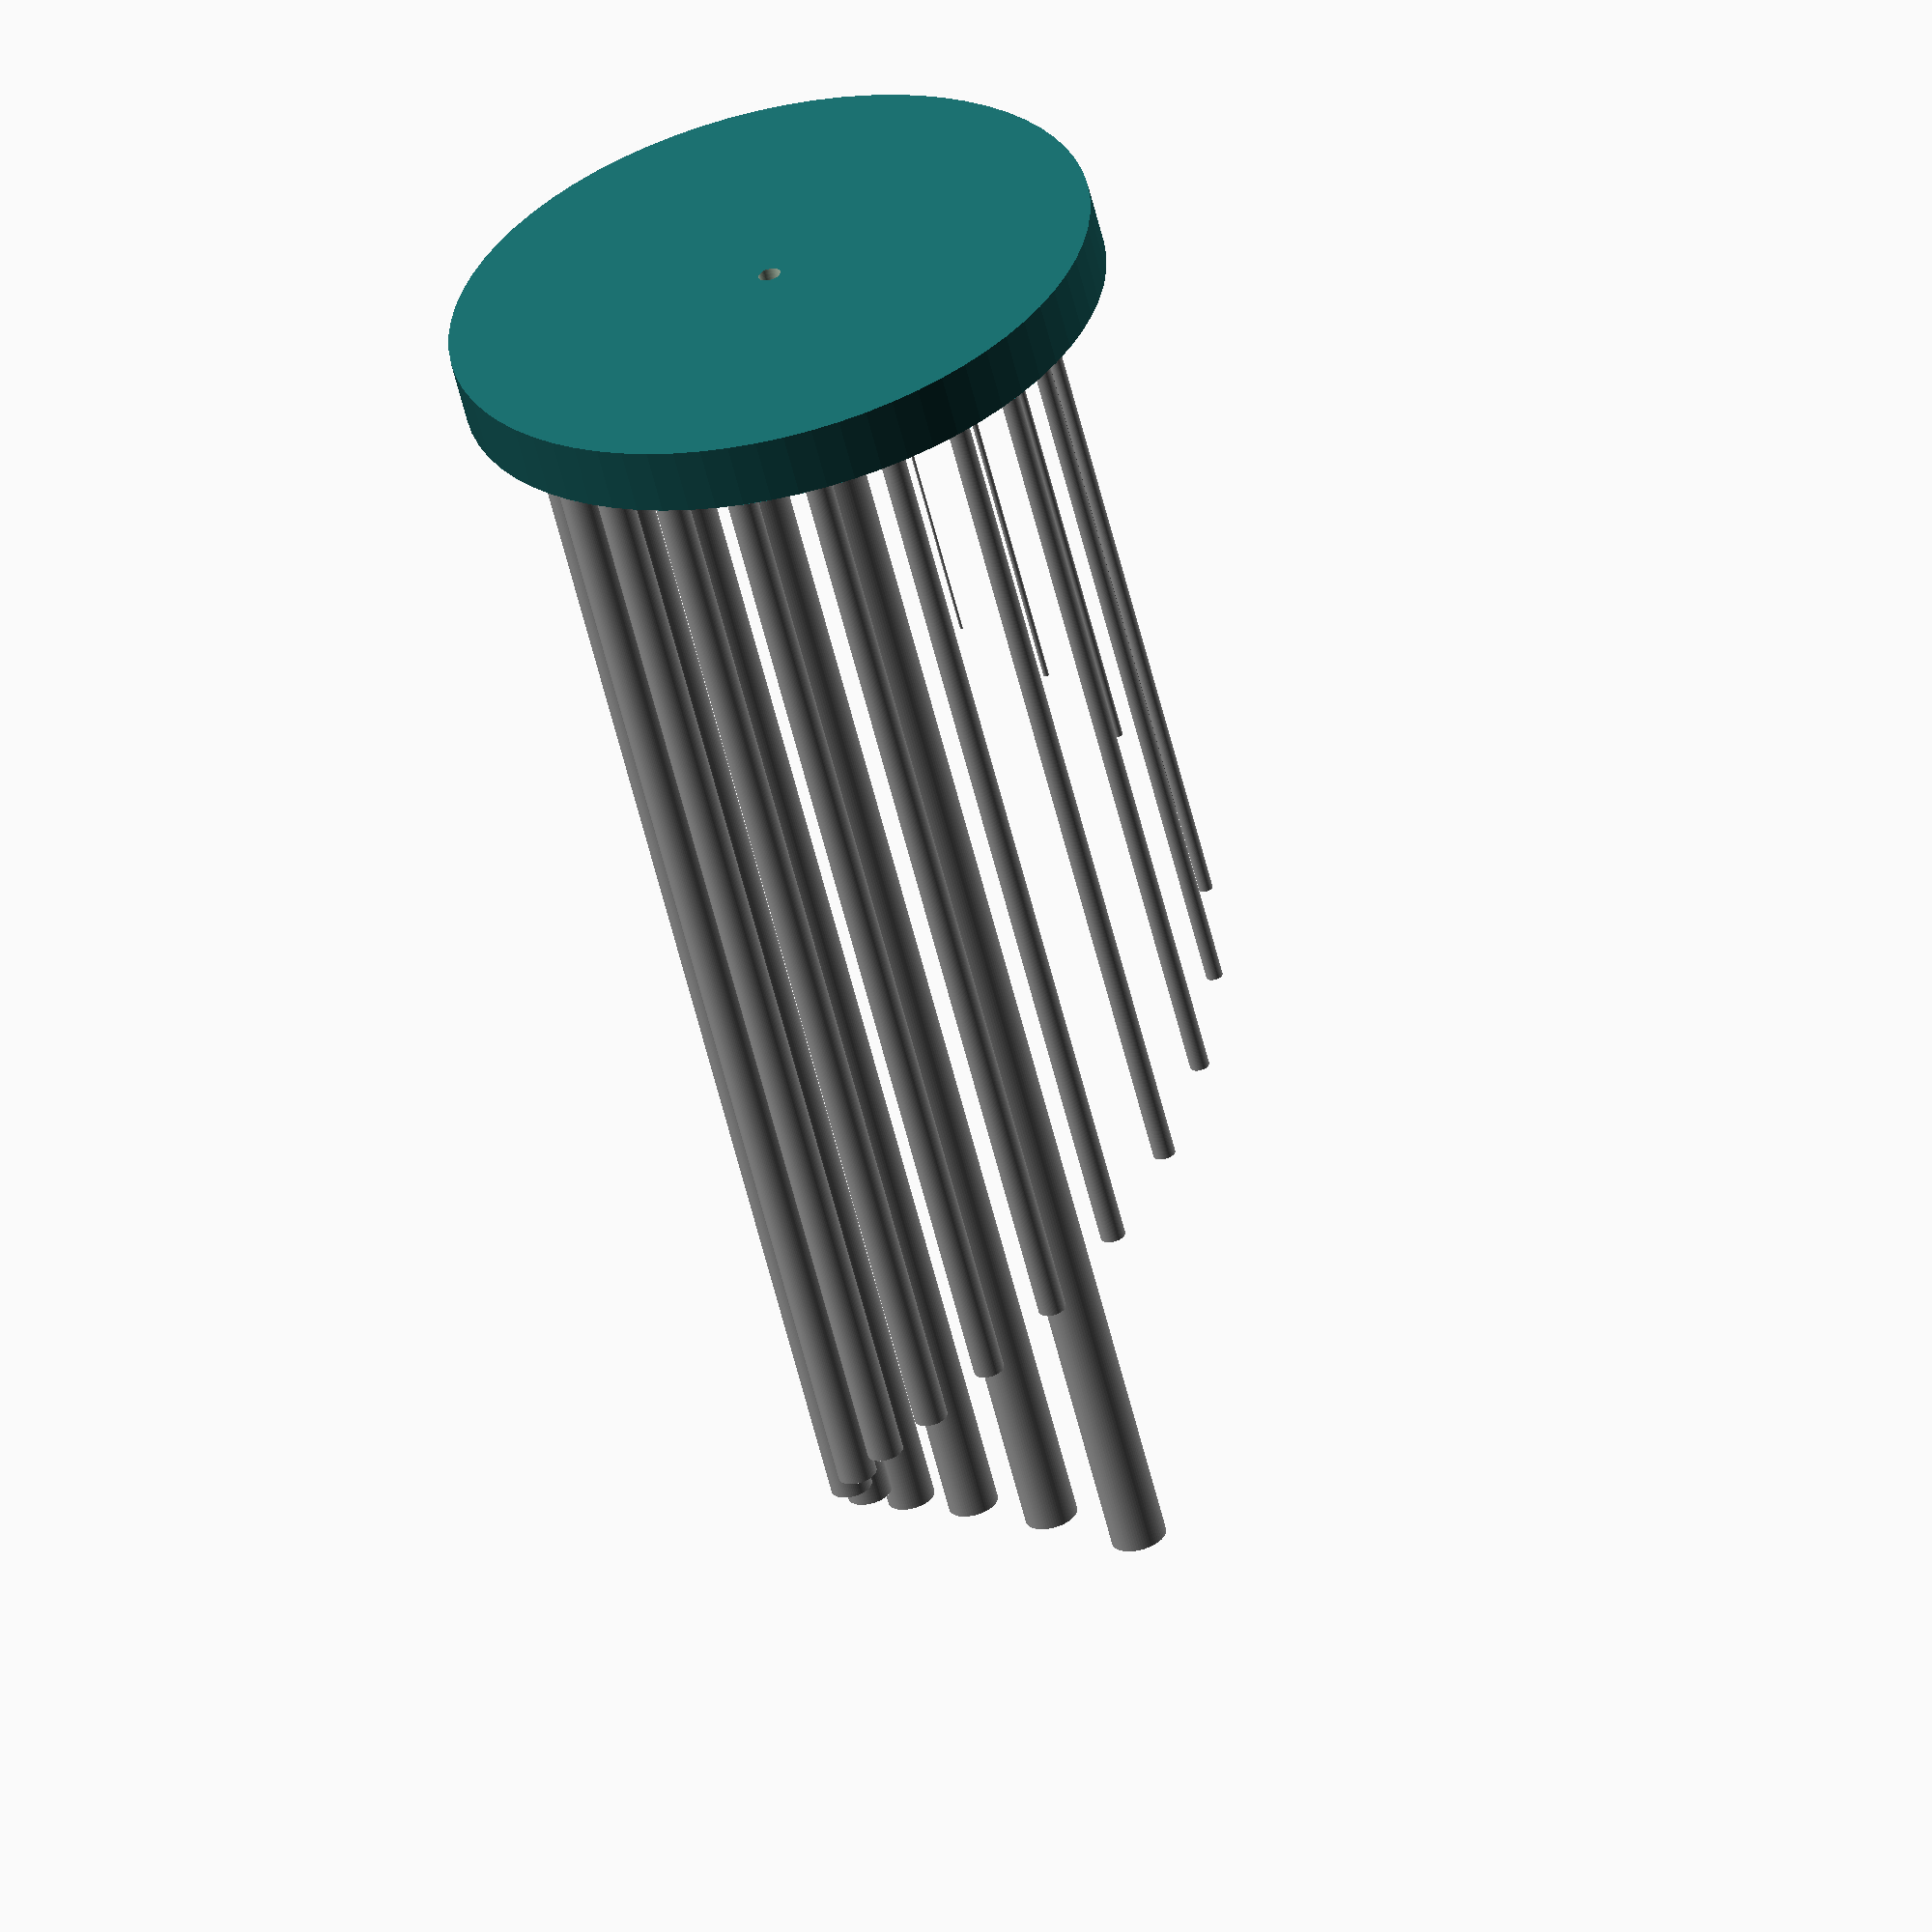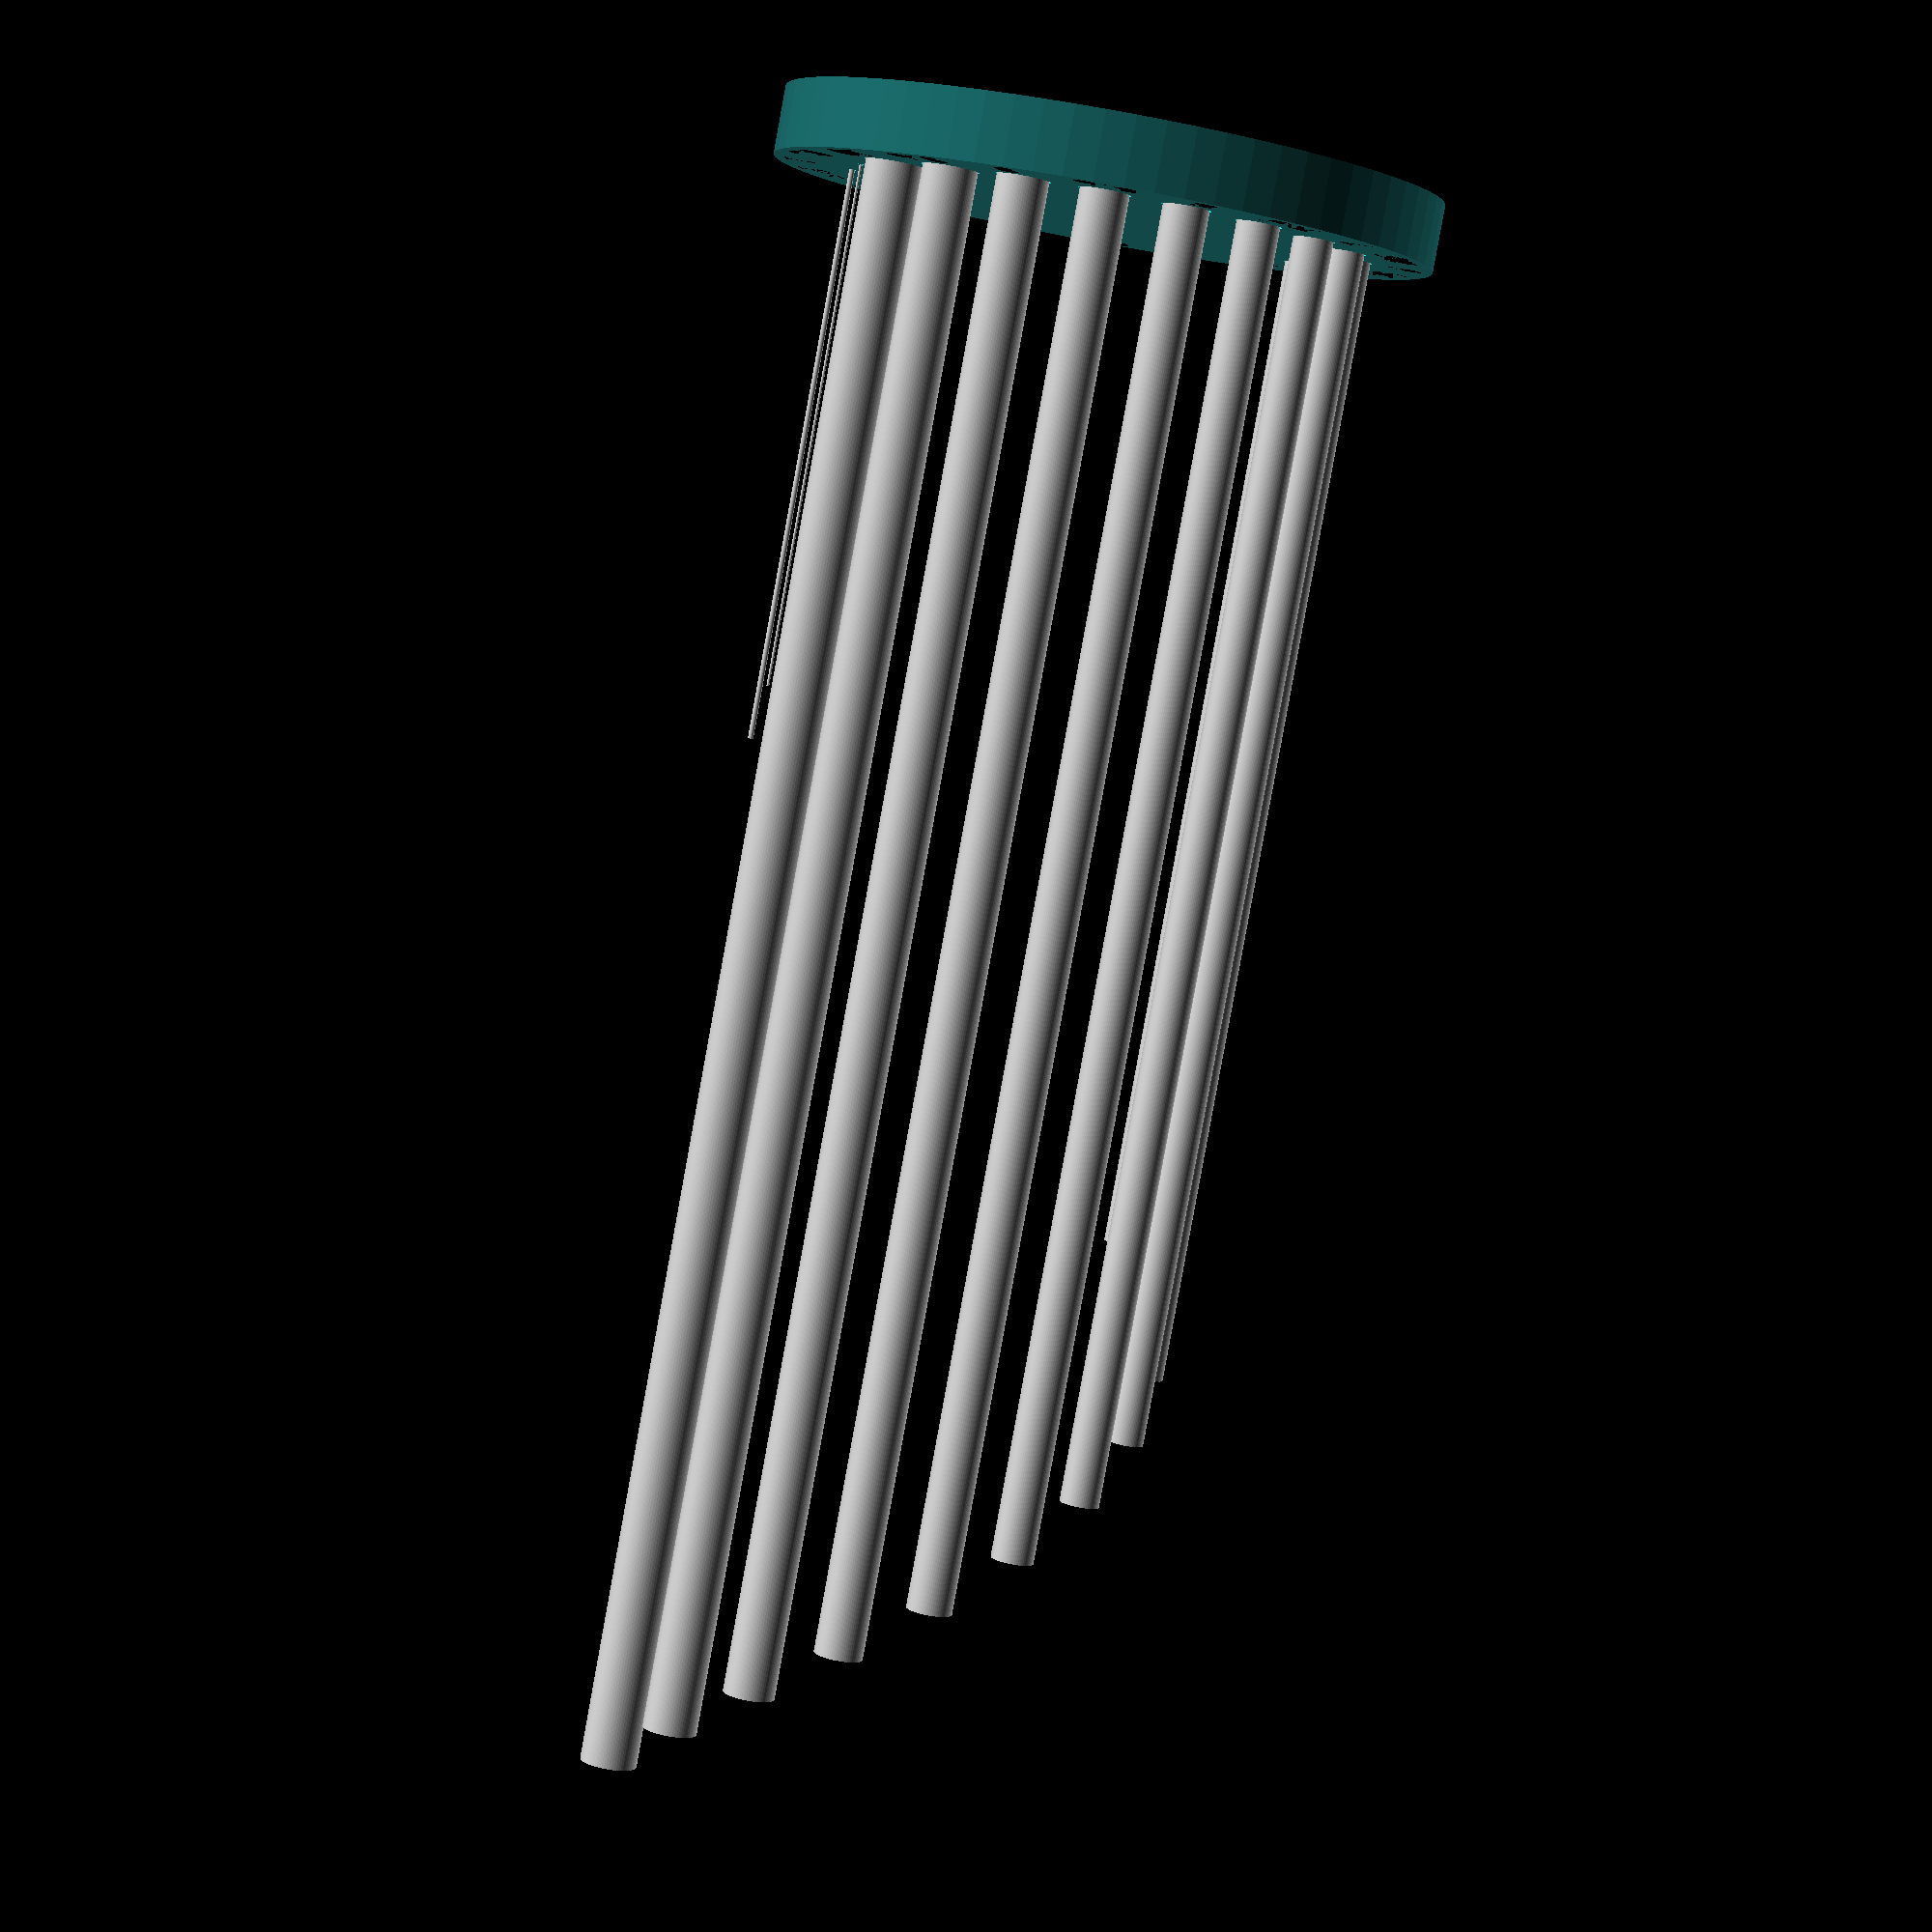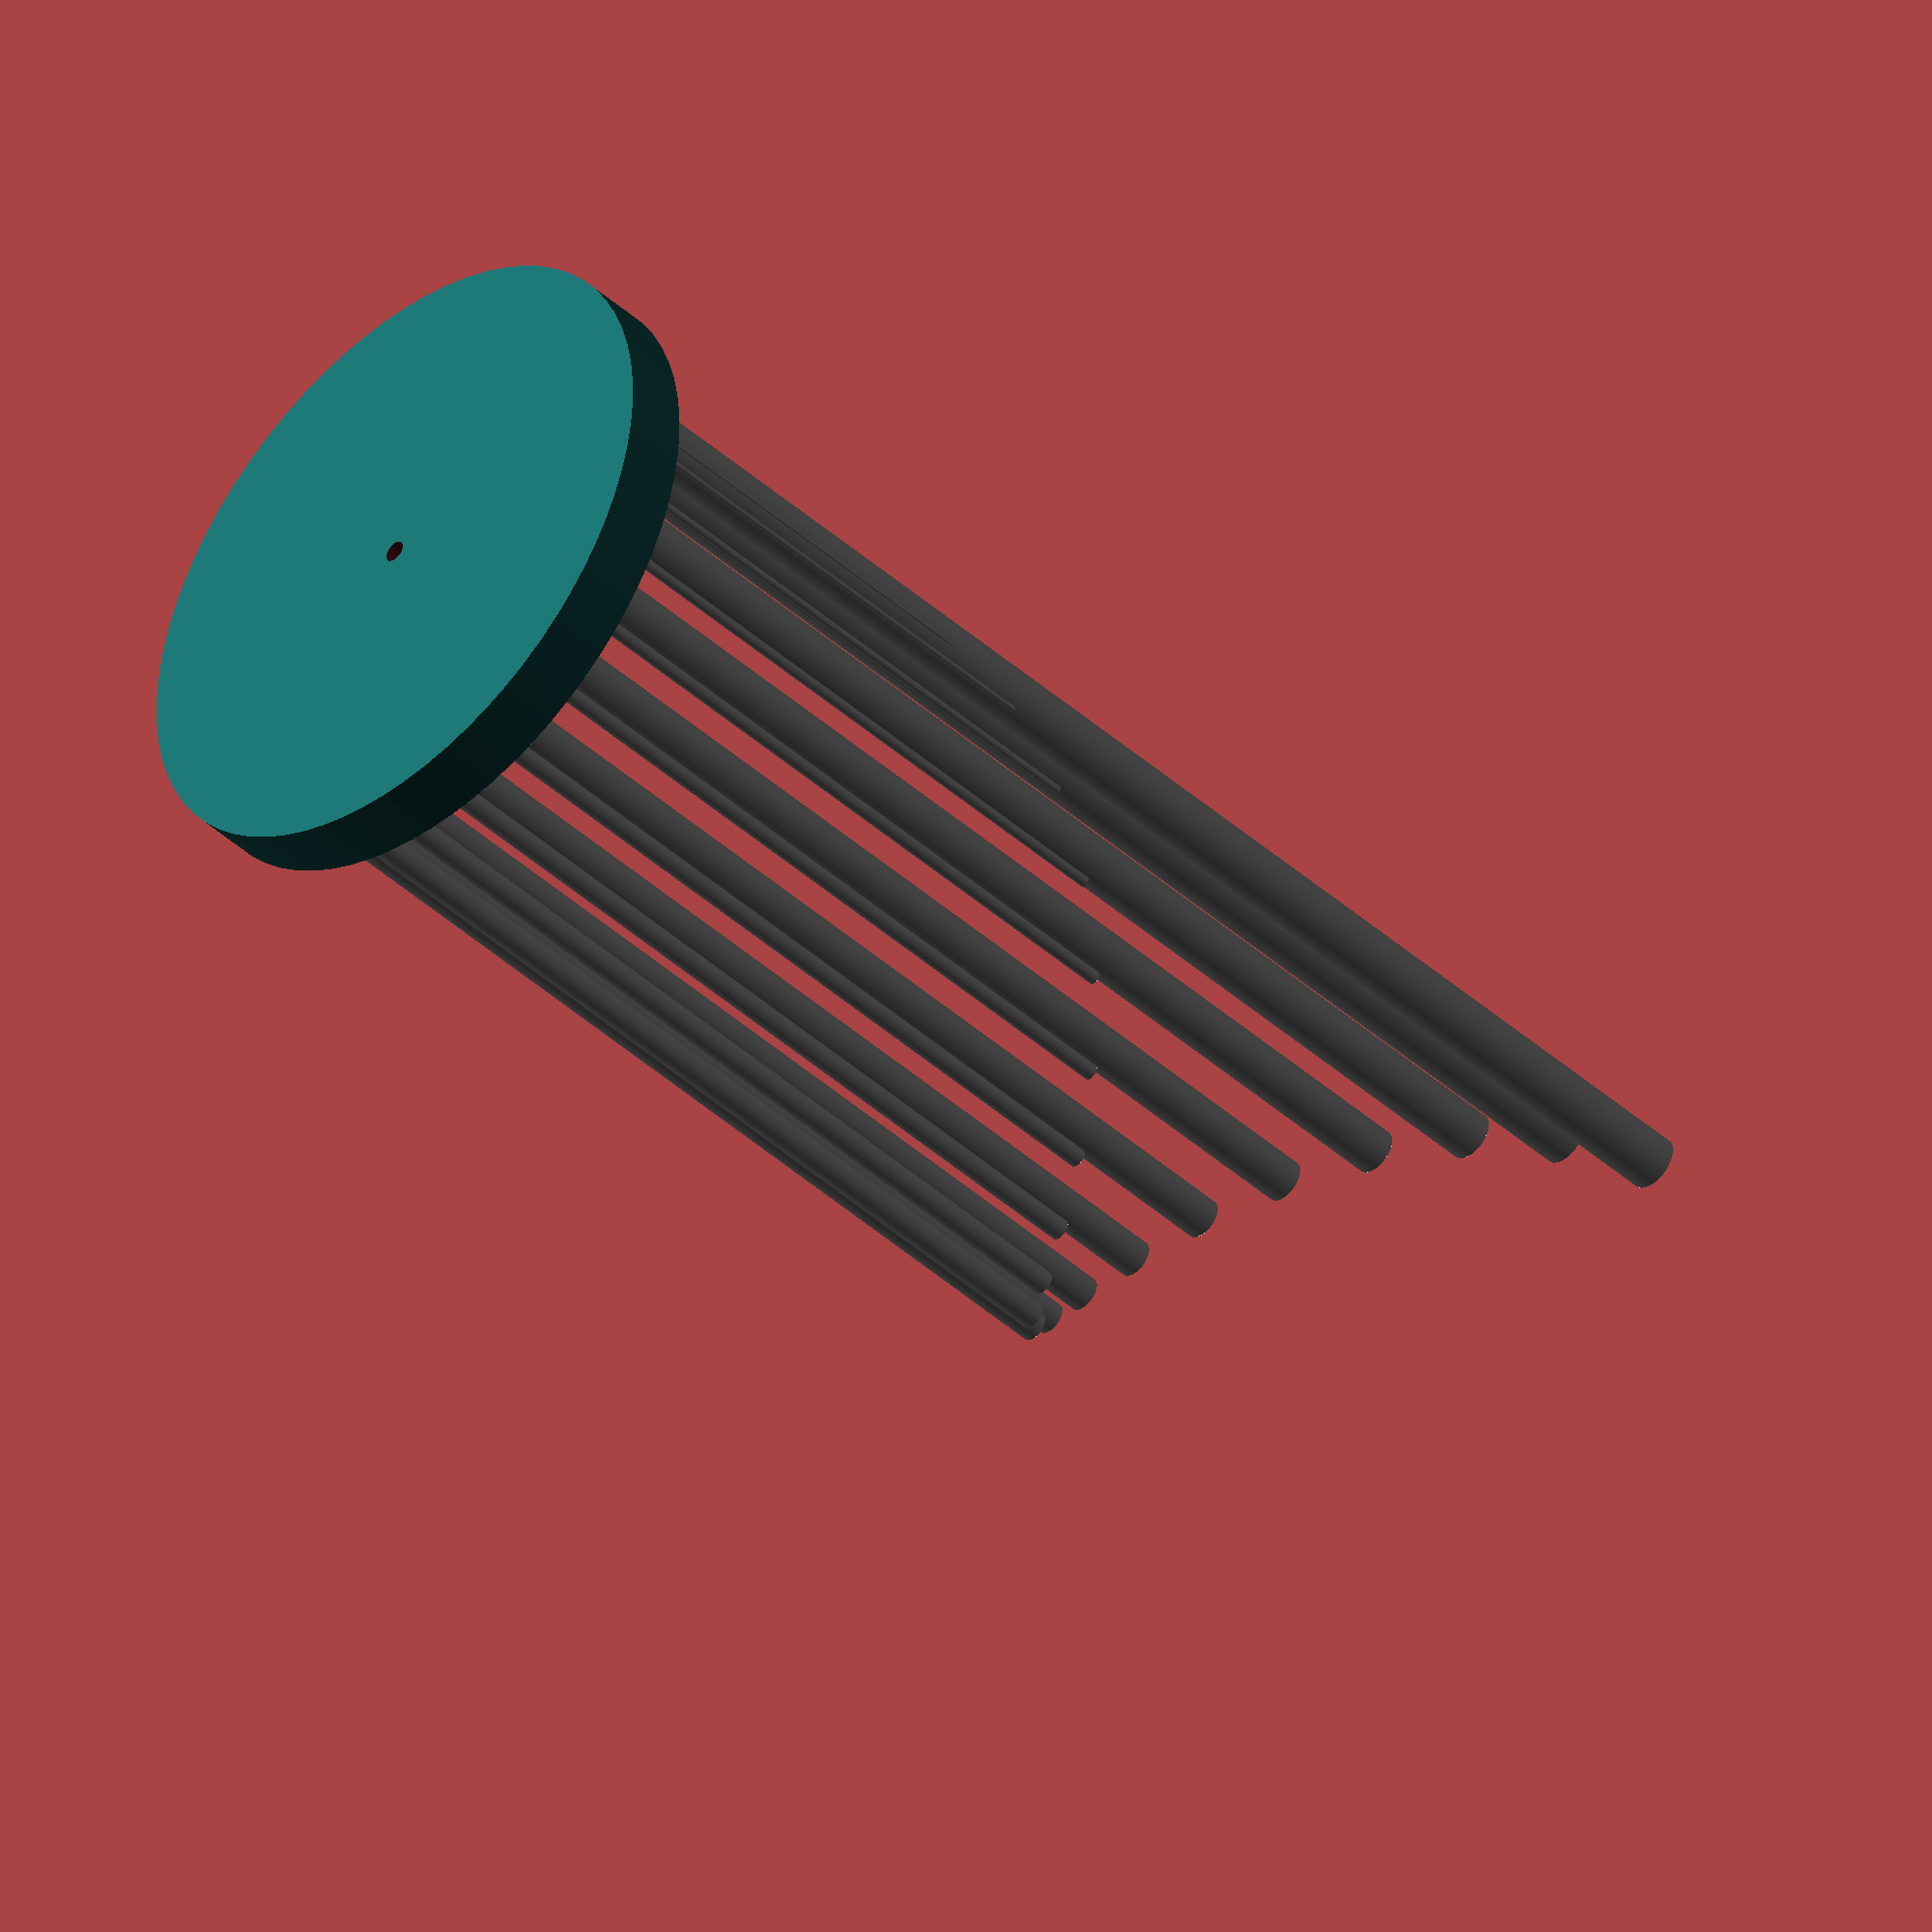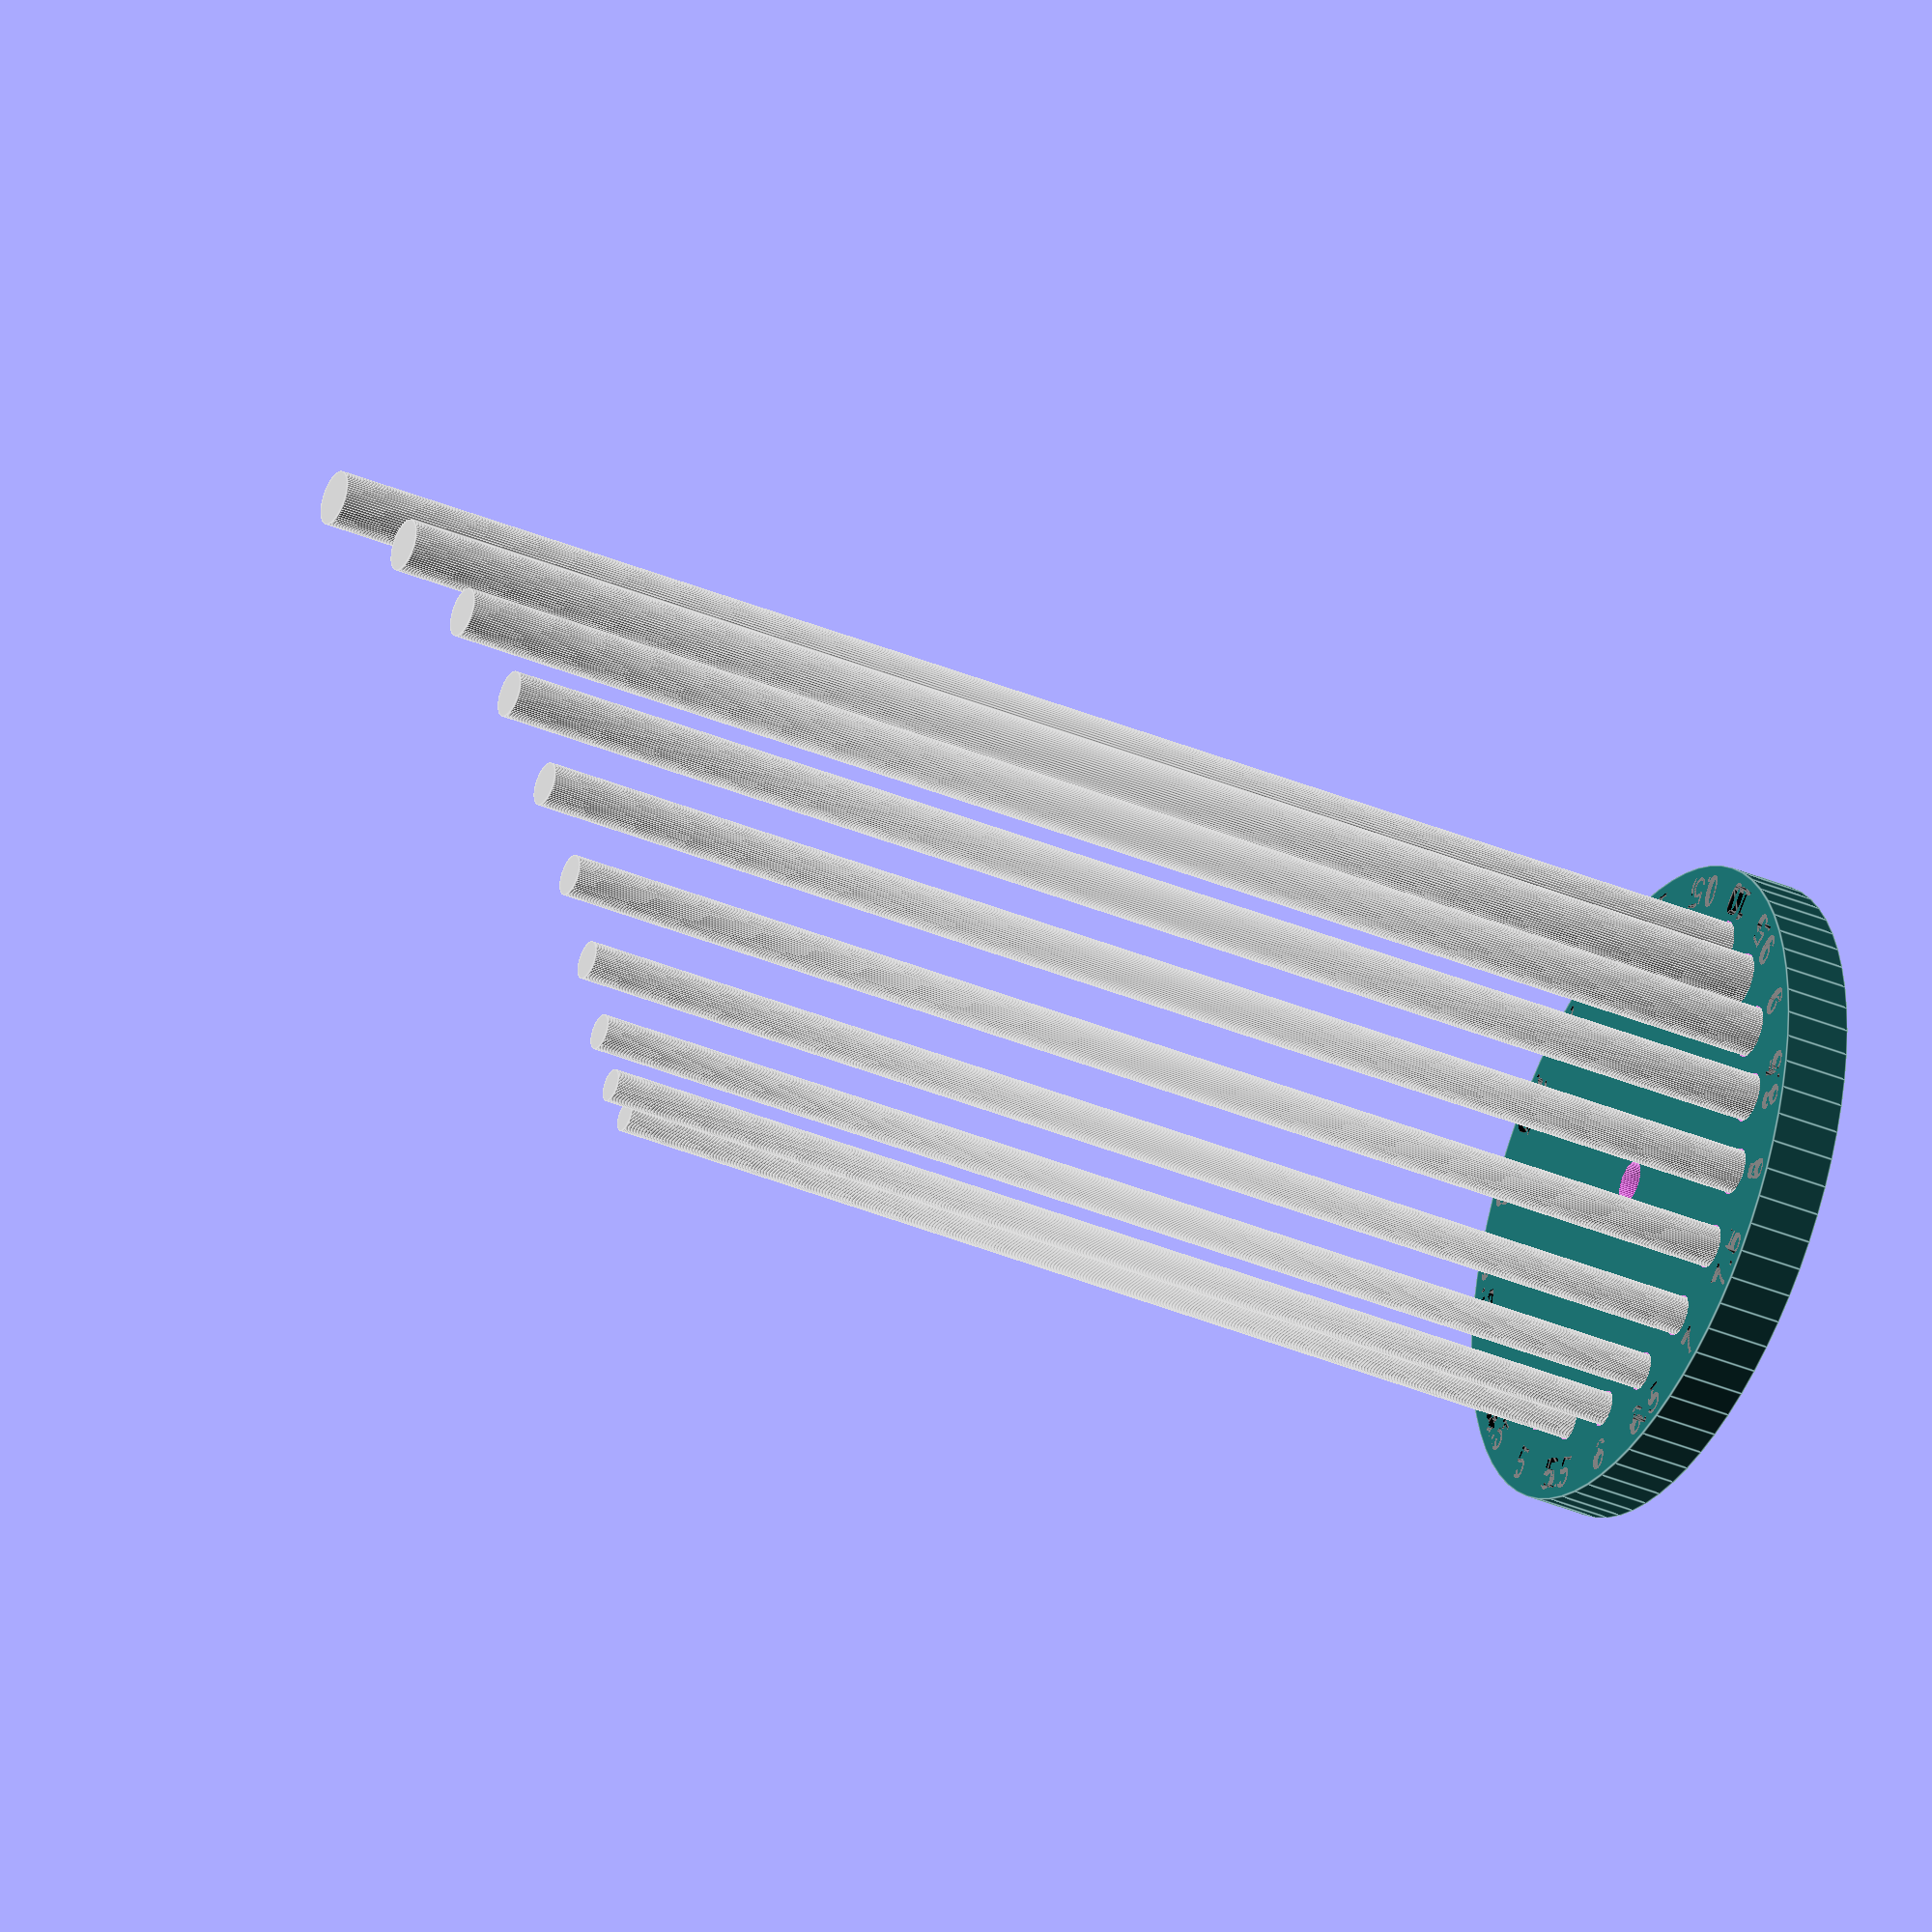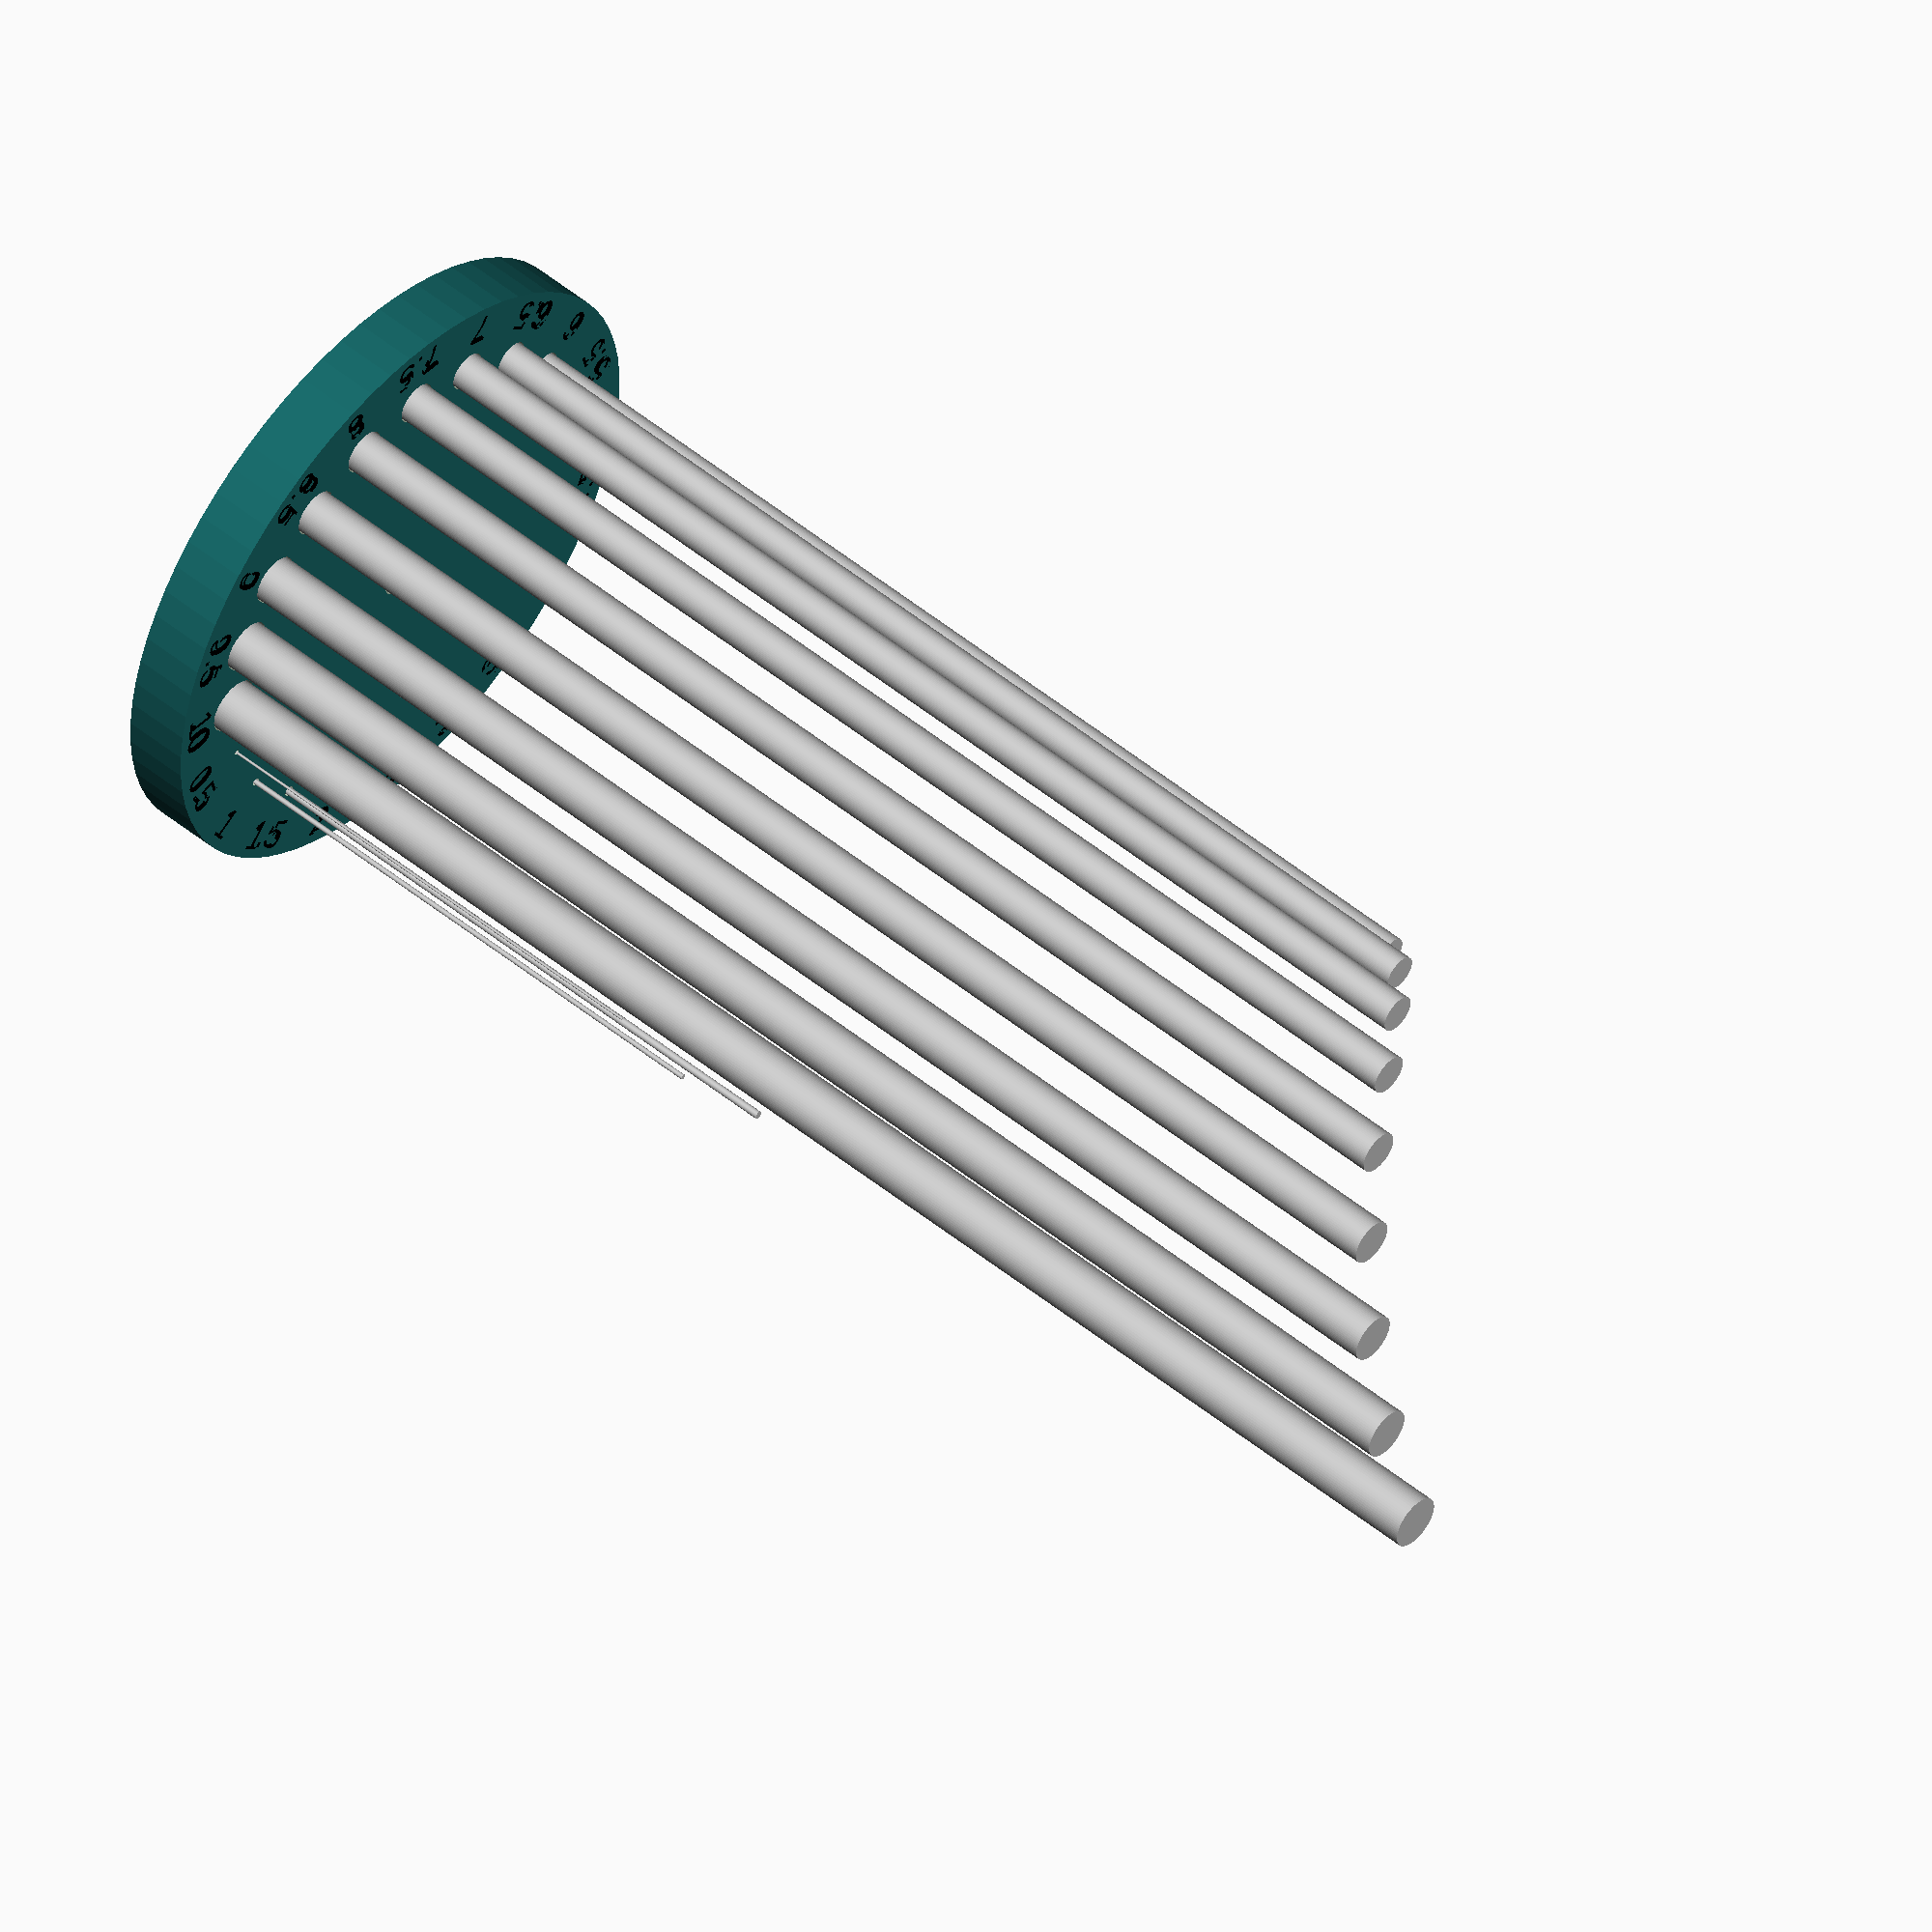
<openscad>
$fn=72;

BaseRadius=59;
BaseHeight=12;
BitsHoleBottomBaseHeight=4;

BitsNumber=20;
SmallestBitDiameter=0.5;	//Biggest size bit. To this will get subtracted the BitDiameterStepIncrease
BitDiameterStepIncrease=0.5;
BitsRadialPosition=45;
BitsInclinationX=0;
BitsInclinationY=0;
BitsHeightBase=5;

Tolerance=0.5;	//Bits holes increase of diameter

EnableText=1; 
TextSize=6;
TextRadialPositionOffset=12;

CenterHoleDiameter=4;

Section=0;   //Cross section
SectionOffsetX=50;
SectionOffsetZ=0;
SectionRotation=-90;

ShowBits=1;

	difference()
	{
		union()
		{
			color([0.1,0.4,0.4])
				cylinder(r=BaseRadius,h=BaseHeight);
		}

		for(a=[0:1:BitsNumber-1])
			rotate([0,0,(360/BitsNumber)*a])
			{
				translate([BitsRadialPosition,0,BitsHoleBottomBaseHeight])
					rotate([BitsInclinationX,BitsInclinationY,0])
						cylinder(d=(SmallestBitDiameter+(BitDiameterStepIncrease*a))+Tolerance,h=BitsNumber*BitsHeightBase+a*10);
				if(EnableText==1)
					color("Black")
						translate([BitsRadialPosition+TextRadialPositionOffset,0,BaseHeight-0.5])
							rotate([0,0,90])
								linear_extrude(3)
									text(text=str(SmallestBitDiameter+(BitDiameterStepIncrease*a)),size=TextSize,halign="center");
			}
		
		translate([0,0,-1])
			cylinder(d=CenterHoleDiameter,h=BaseHeight*2);
		translate([0,0,BaseHeight/2])
			cylinder(d=CenterHoleDiameter*2,h=BaseHeight*2);
		
		if(Section==1)	
			rotate([0,0,SectionRotation])
				translate([SectionOffsetX,0,SectionOffsetZ])
					cube([100,100,100],center=true);
	}

if(ShowBits==1)
	color("silver")
		for(a=[0:1:BitsNumber-1])
			rotate([0,0,(360/BitsNumber)*a])
				translate([BitsRadialPosition,0,BitsHoleBottomBaseHeight])
					rotate([BitsInclinationX,BitsInclinationY,0])
						cylinder(d=(SmallestBitDiameter+(BitDiameterStepIncrease*a)),h=BitsNumber*BitsHeightBase+a*10);

</openscad>
<views>
elev=59.8 azim=257.5 roll=193.8 proj=o view=wireframe
elev=266.0 azim=196.8 roll=10.3 proj=p view=solid
elev=224.3 azim=32.5 roll=316.1 proj=o view=solid
elev=36.5 azim=300.4 roll=61.3 proj=o view=edges
elev=128.9 azim=347.6 roll=228.4 proj=o view=solid
</views>
